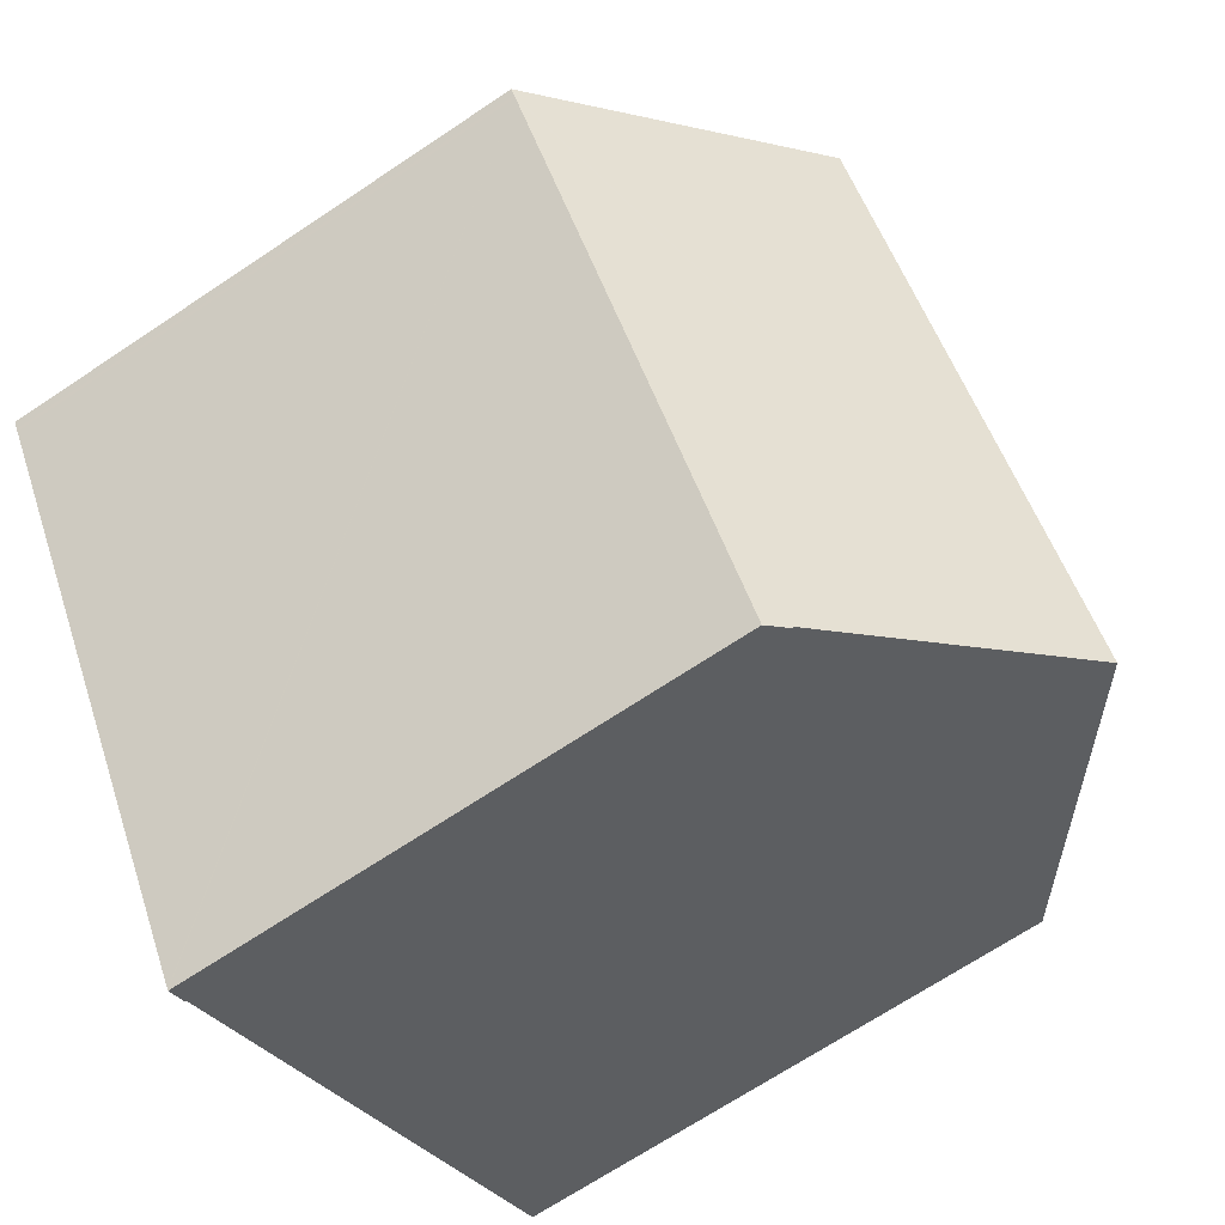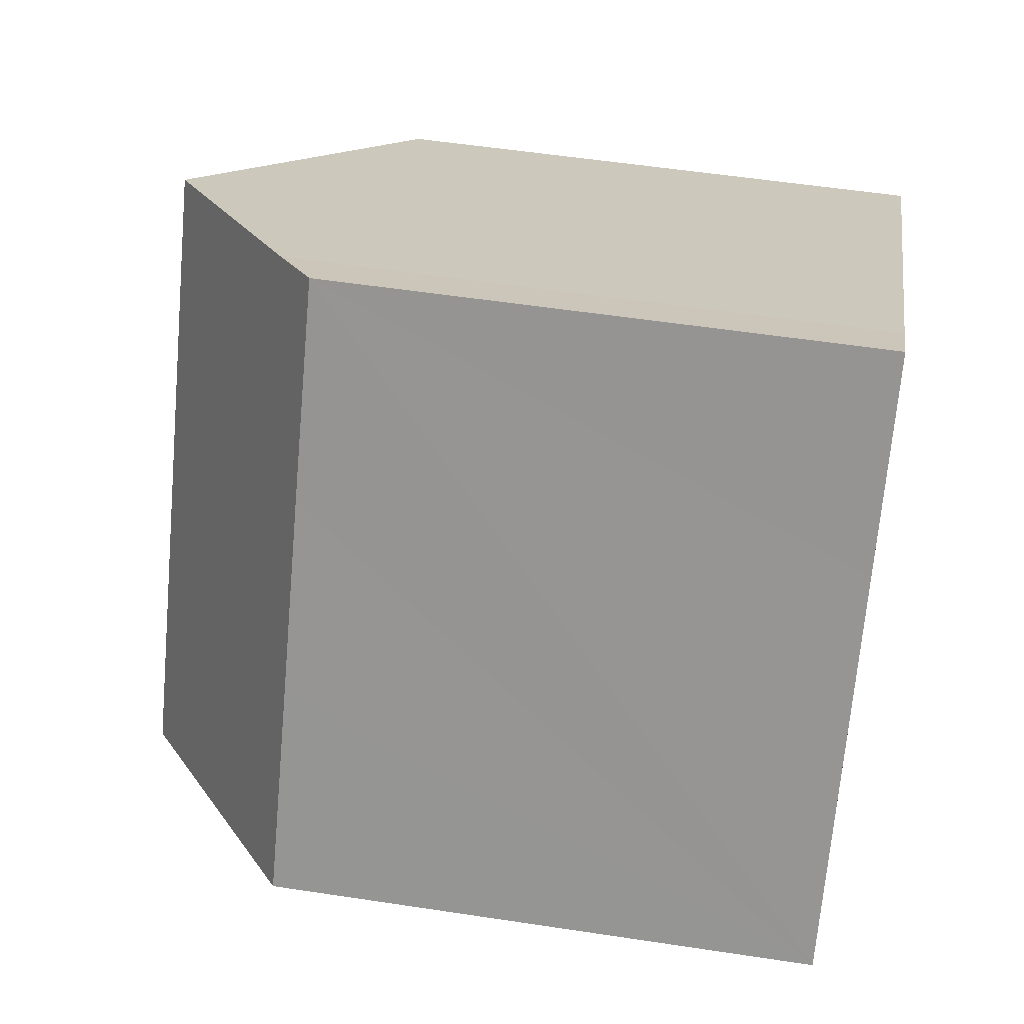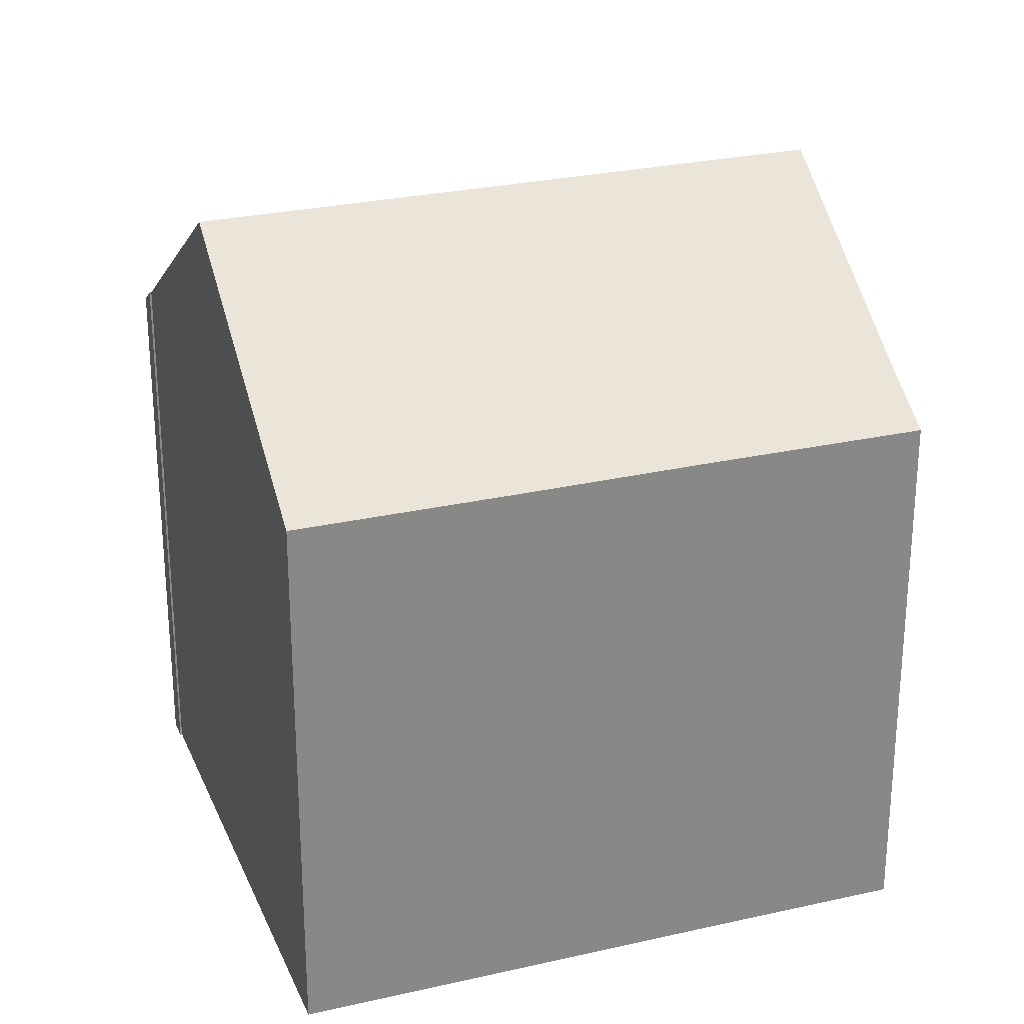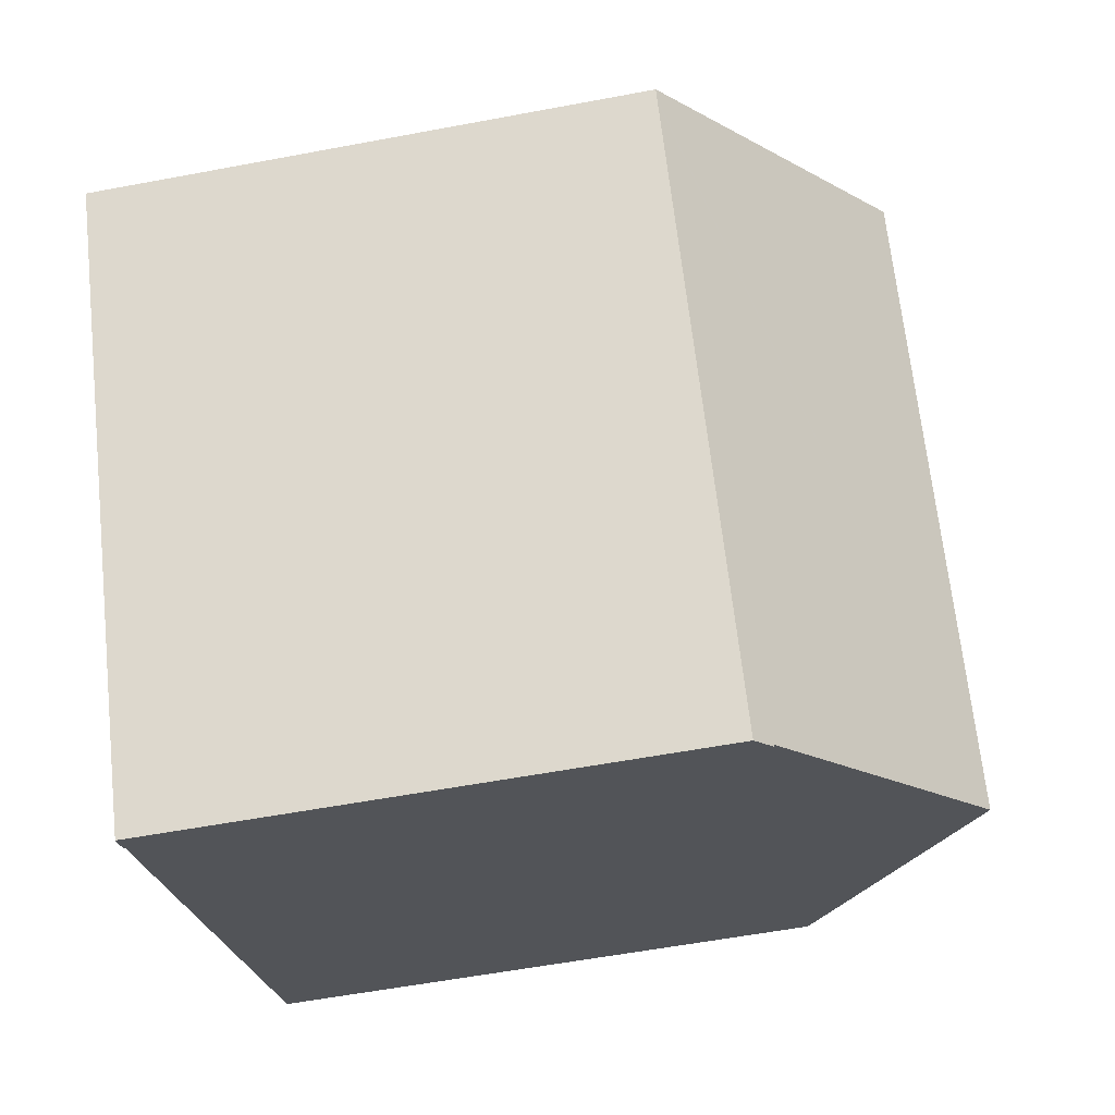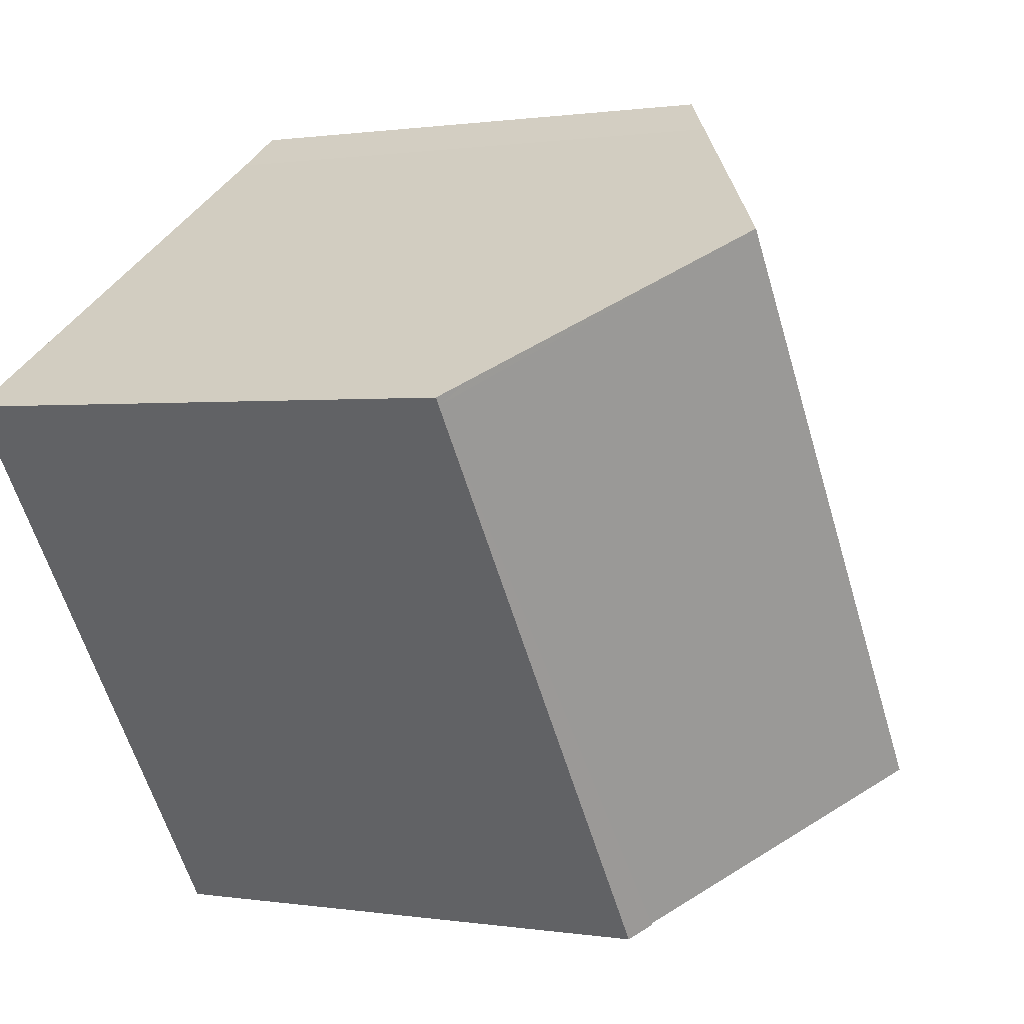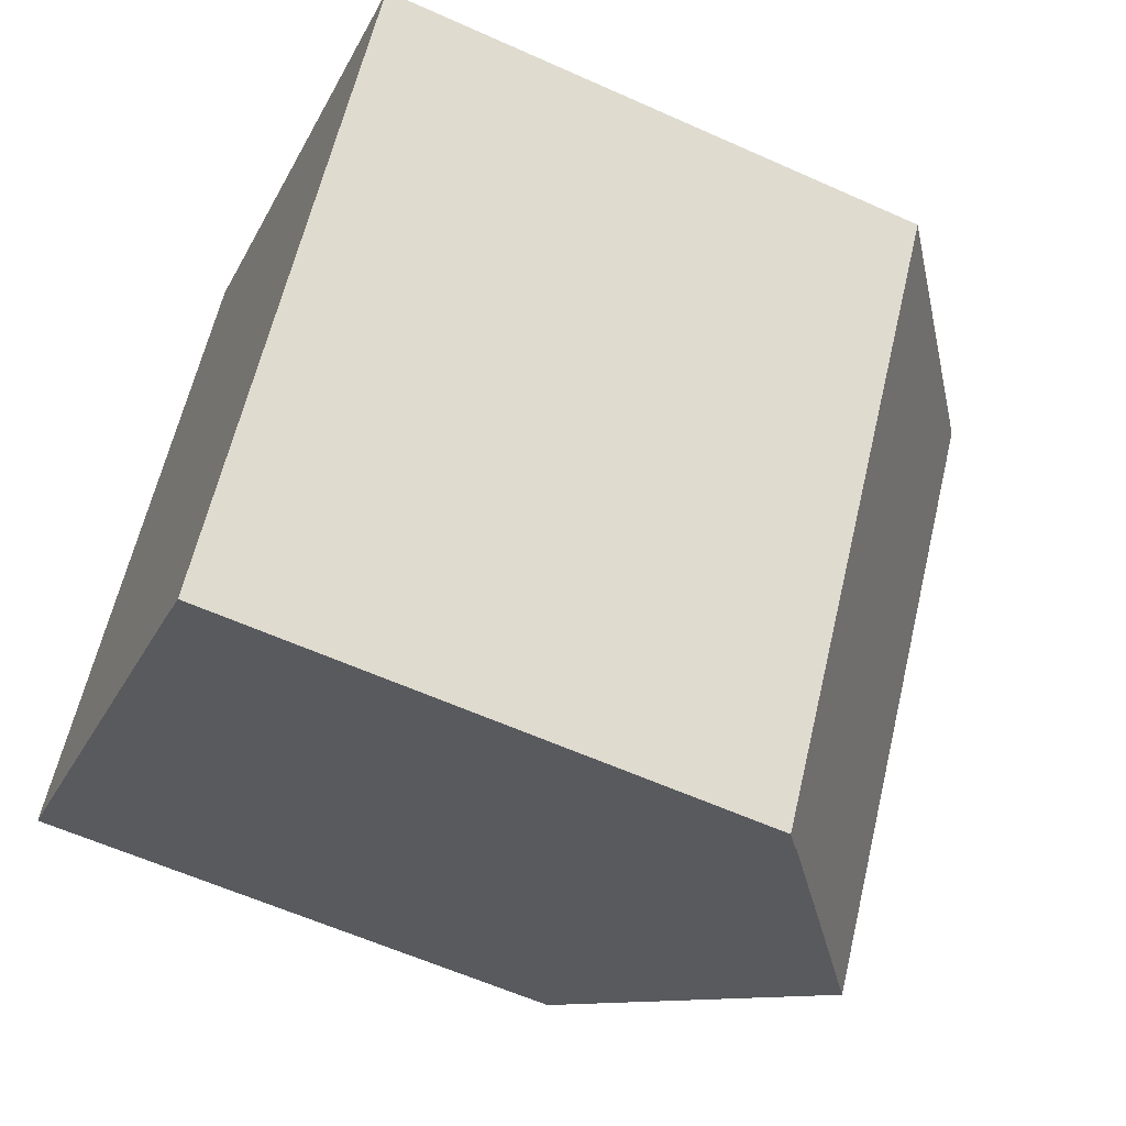
<metadata>
{"format":"obj","ext":"obj","renderer":"f3d","projection":"perspective","resolution":1024,"background":"white","views":[{"elev":-68.8,"azim":123.8,"up":"+Z"},{"elev":54.3,"azim":-80.8,"up":"+Z"},{"elev":27.1,"azim":-76.7,"up":"+Y"},{"elev":-56.5,"azim":101.2,"up":"+Z"},{"elev":0.7,"azim":121.2,"up":"+Z"},{"elev":-59.7,"azim":65.2,"up":"+Z"}]}
</metadata>
<code>
v  9.398 13.85 11.9
v  5.378 12.9 8.323
v  8.194 12.89 12.72
v  13.98 17.45 8.925
v  5.805 17.45 -3.755
v  2.786 12.89 4.327
v  0 12.89 7.895e-16
v  0.253 13.09 -0.165
v  11.54 12.94 -7.479
v  11.07 13.31 -7.163
v  19.66 12.86 4.889
v  11.05 13.31 -7.202
v  11.52 12.94 -7.506
v  19.71 12.86 4.963
v  19.26 13.3 5.496
v  19.82 12.86 5.132
v  19.23 13.32 5.511
v  11.05 4.41e-16 -7.202
v  11.52 4.596e-16 -7.506
v  11.07 4.386e-16 -7.163
v  5.805 2.299e-16 -3.755
v  0.253 1.01e-17 -0.165
v  0 0 0
v  5.378 -5.096e-16 8.323
v  8.194 -7.786e-16 12.72
v  2.786 -2.65e-16 4.327
v  9.398 -7.285e-16 11.9
v  13.98 -5.465e-16 8.925
v  19.82 -3.142e-16 5.132
v  19.23 -3.375e-16 5.511
v  19.26 -3.365e-16 5.496
v  11.54 4.58e-16 -7.479
v  19.66 -2.994e-16 4.889
v  19.71 -3.039e-16 4.963
g defaultobject
f 1 2 3
f 2 1 4
f 2 4 5
f 2 5 6
f 6 5 7
f 7 5 8
f 9 10 11
f 10 9 12
f 12 9 13
f 14 15 16
f 15 14 17
f 17 14 4
f 4 14 5
f 5 14 11
f 5 11 10
f 13 18 12
f 18 13 19
f 20 5 10
f 5 20 8
f 8 20 7
f 7 20 21
f 7 21 22
f 7 22 23
f 12 20 10
f 20 12 18
f 23 6 7
f 6 23 2
f 2 23 3
f 3 23 24
f 3 24 25
f 24 23 26
f 3 27 1
f 27 3 25
f 27 4 1
f 4 27 17
f 17 27 15
f 15 27 16
f 16 27 28
f 16 28 29
f 29 28 30
f 29 30 31
f 9 19 13
f 19 9 11
f 19 11 32
f 32 11 33
f 33 11 14
f 33 14 34
f 34 14 16
f 34 16 29
f 31 34 29
f 34 31 33
f 33 31 32
f 32 31 30
f 32 30 28
f 32 28 27
f 32 27 19
f 19 27 20
f 20 27 21
f 21 27 25
f 21 25 24
f 21 24 26
f 21 26 22
f 22 26 23
f 18 19 20

</code>
